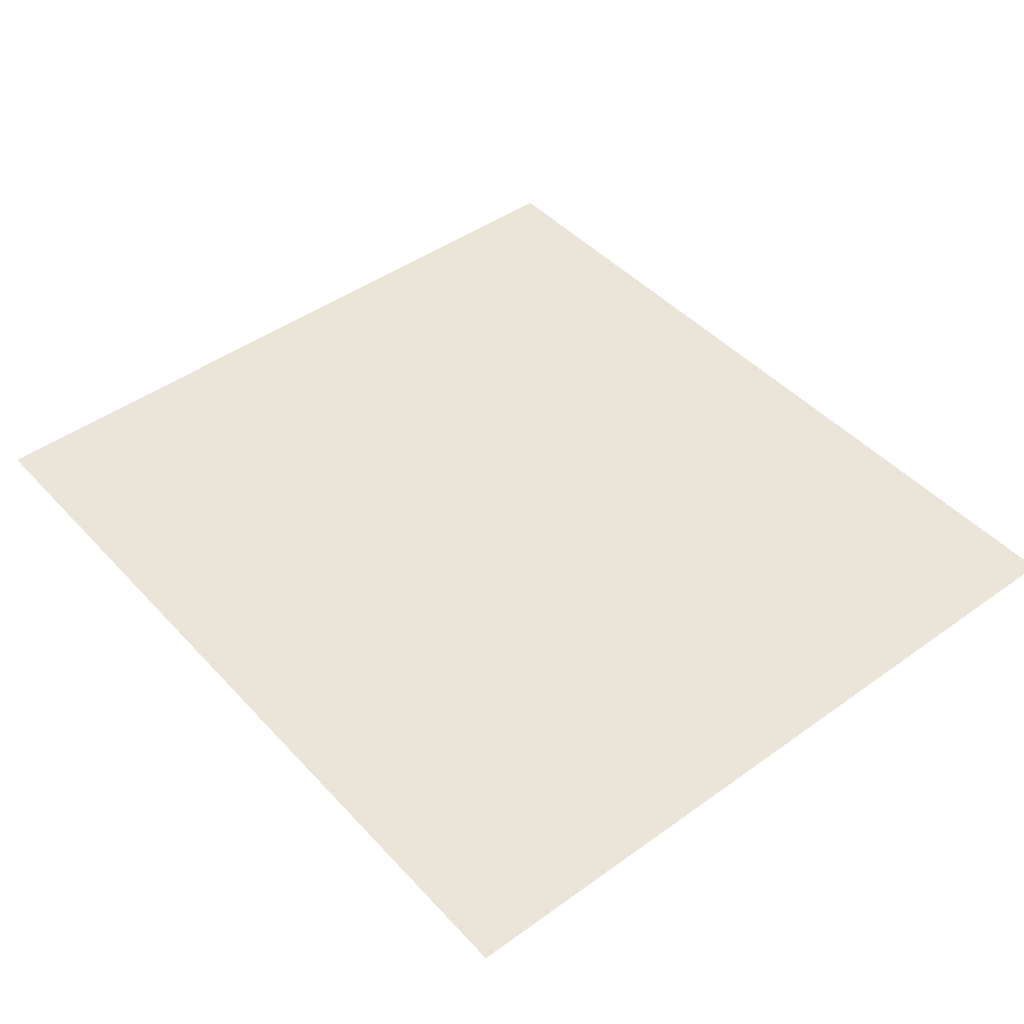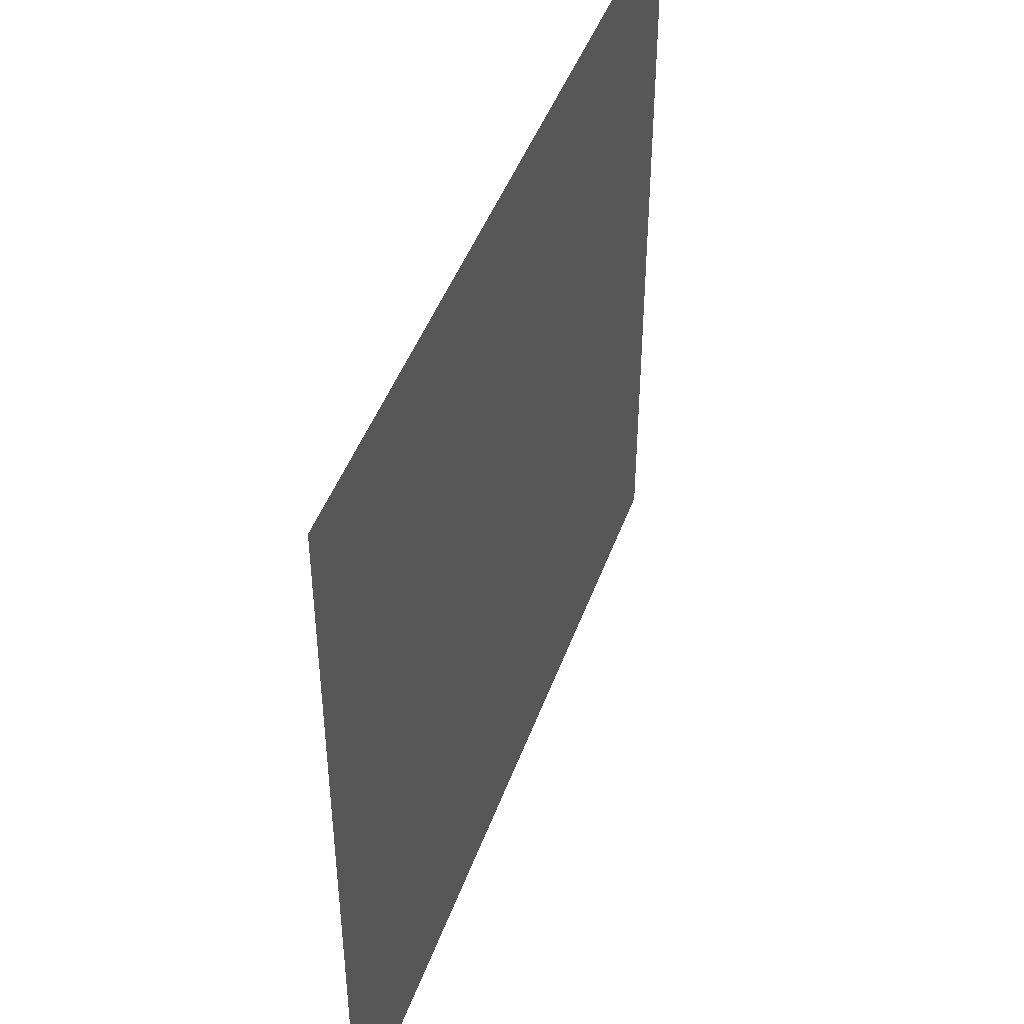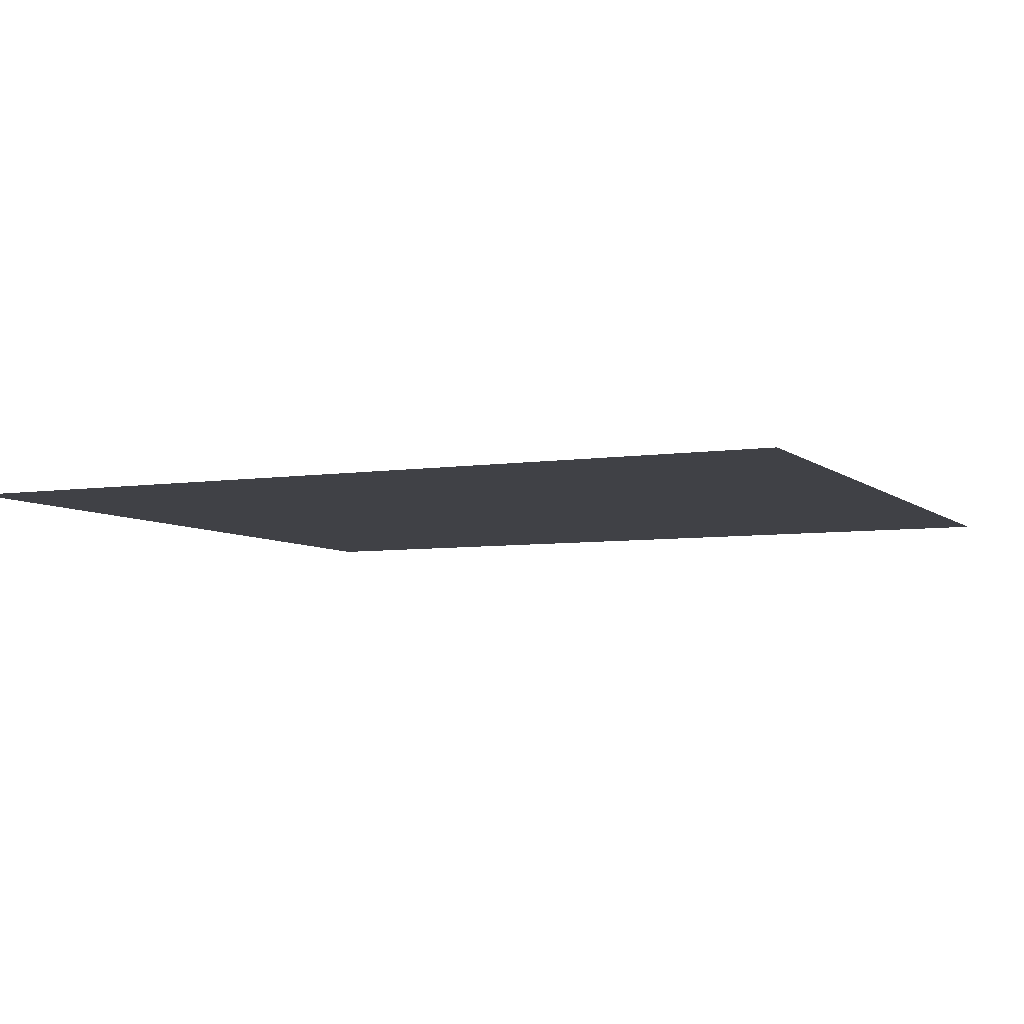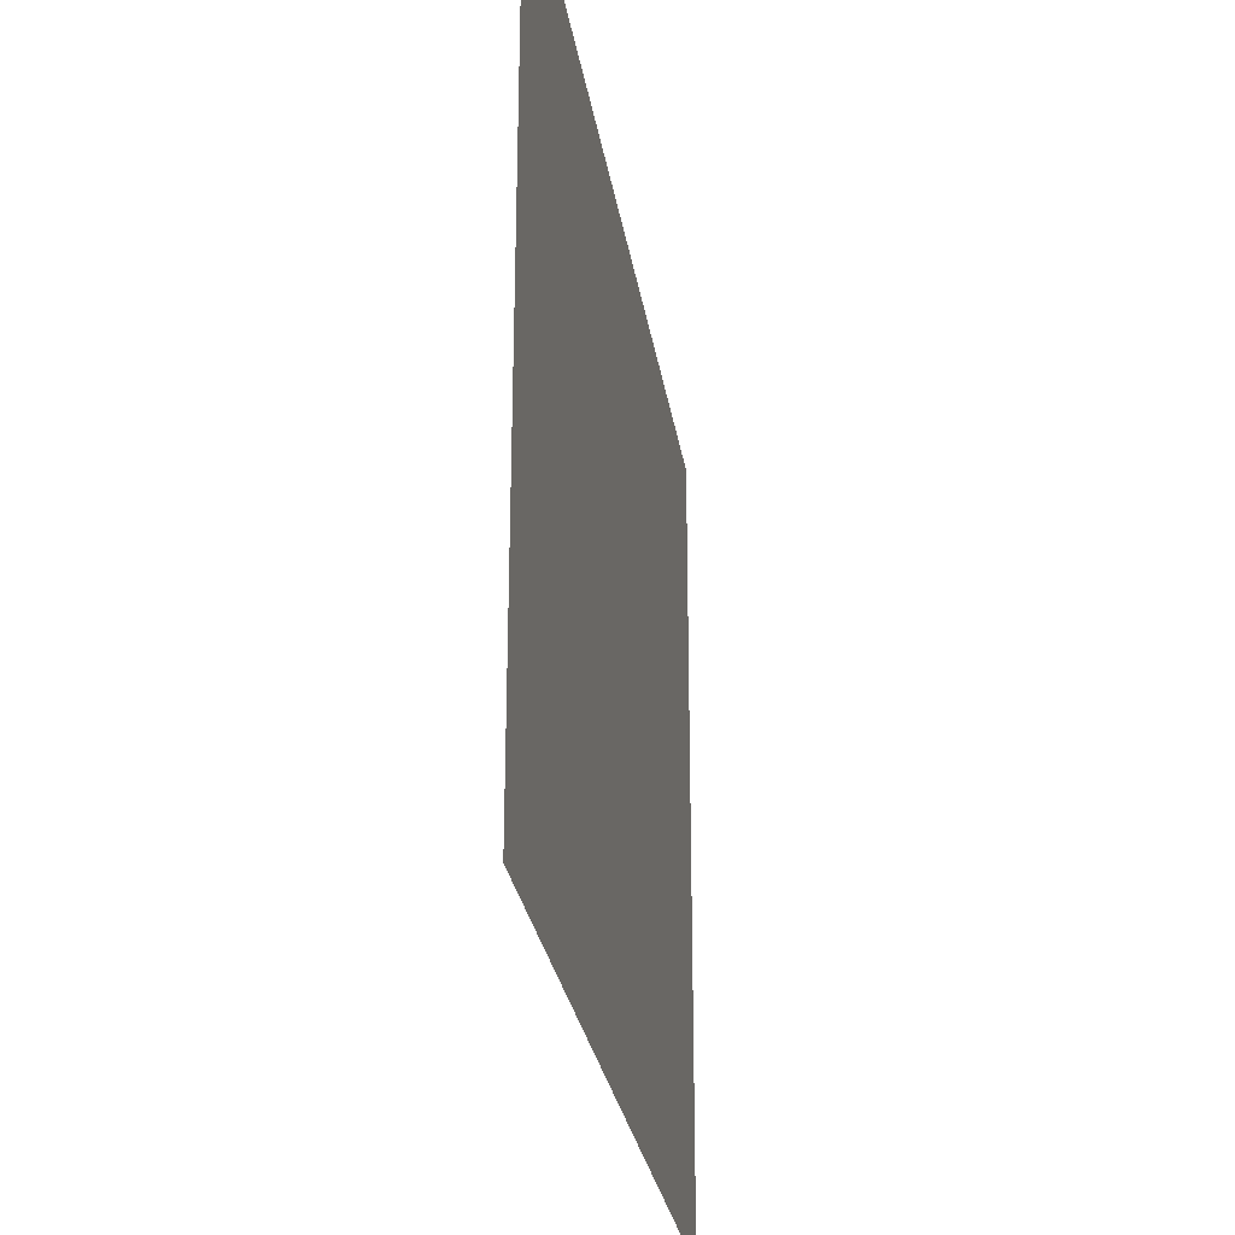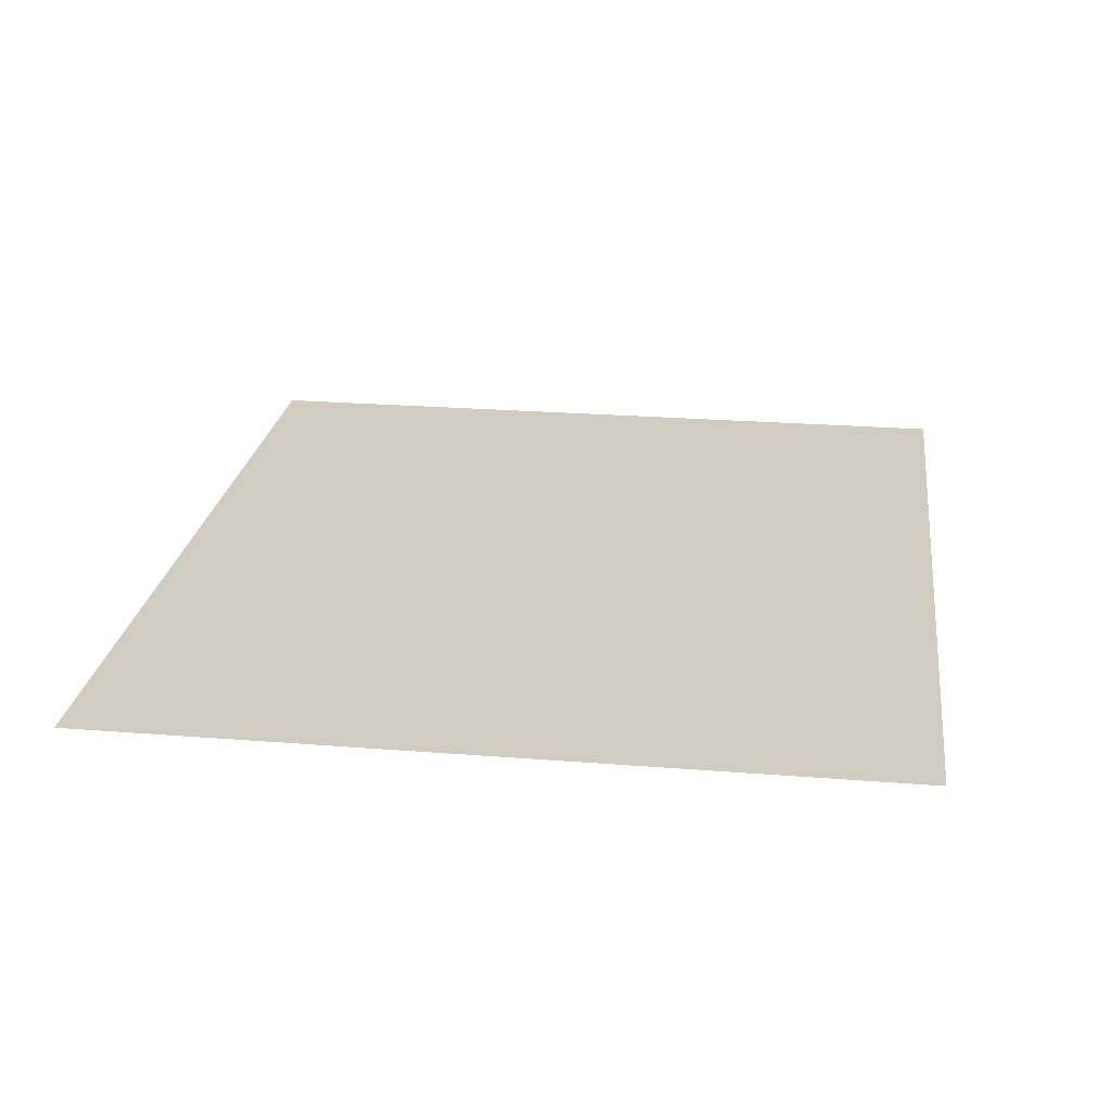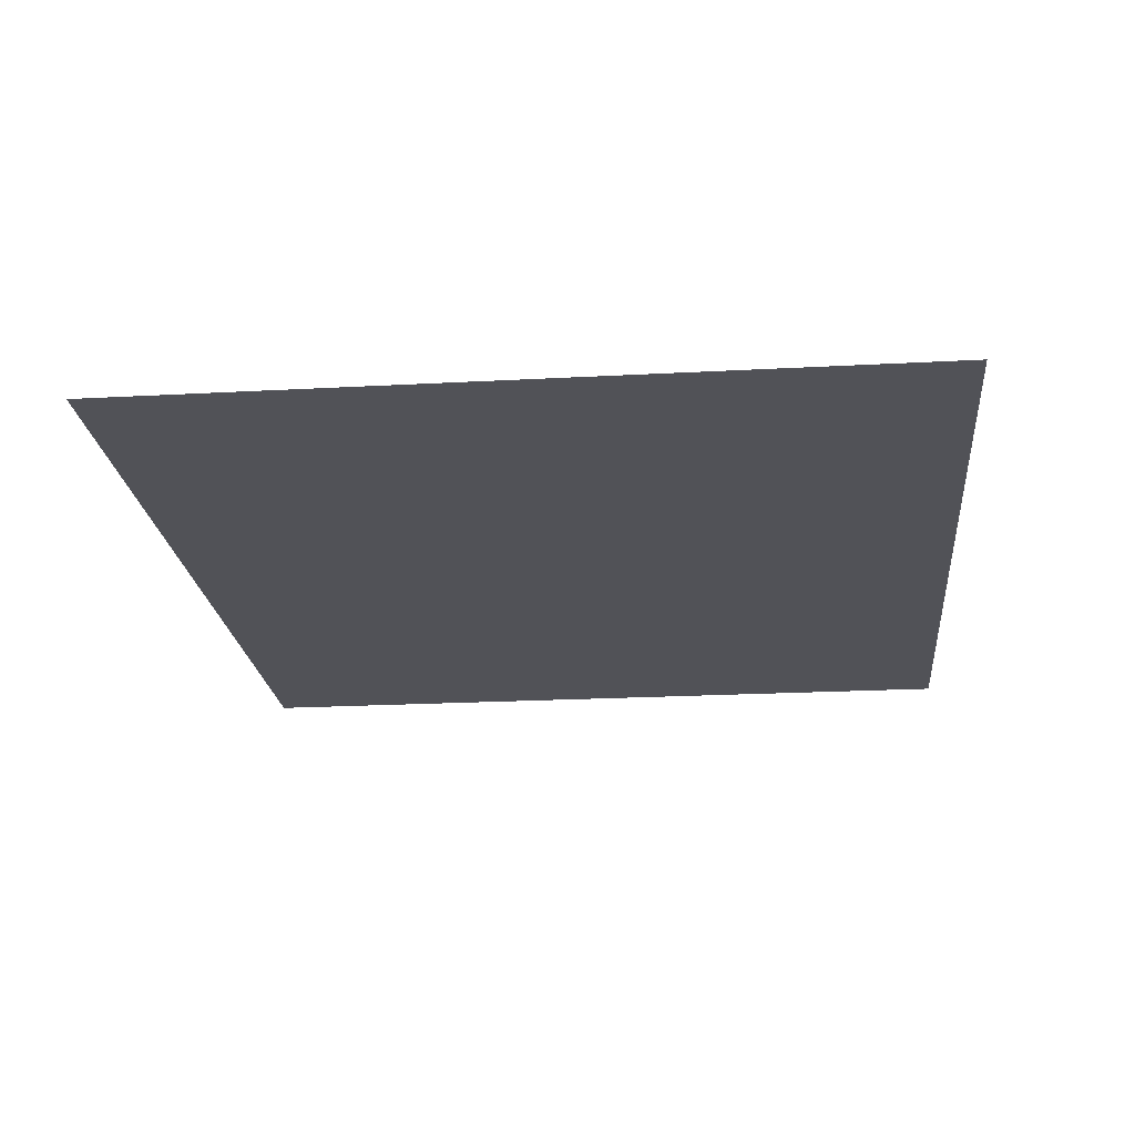
<metadata>
{"format":"obj","ext":"obj","renderer":"f3d","projection":"perspective","resolution":1024,"background":"white","views":[{"elev":45.4,"azim":50.4,"up":"+Z"},{"elev":45.2,"azim":109.2,"up":"+Y"},{"elev":-6.0,"azim":24.8,"up":"+Z"},{"elev":-28.1,"azim":-81.2,"up":"+Y"},{"elev":23.8,"azim":-82.4,"up":"+Z"},{"elev":-21.5,"azim":-84.5,"up":"+Z"}]}
</metadata>
<code>
g default
v -0 0 0.9
v 1 0 0.9
v 1 0.9 0.9
v -0 0.9 0.9
g Desk Desk_Group1
f 1 2 3 4

</code>
